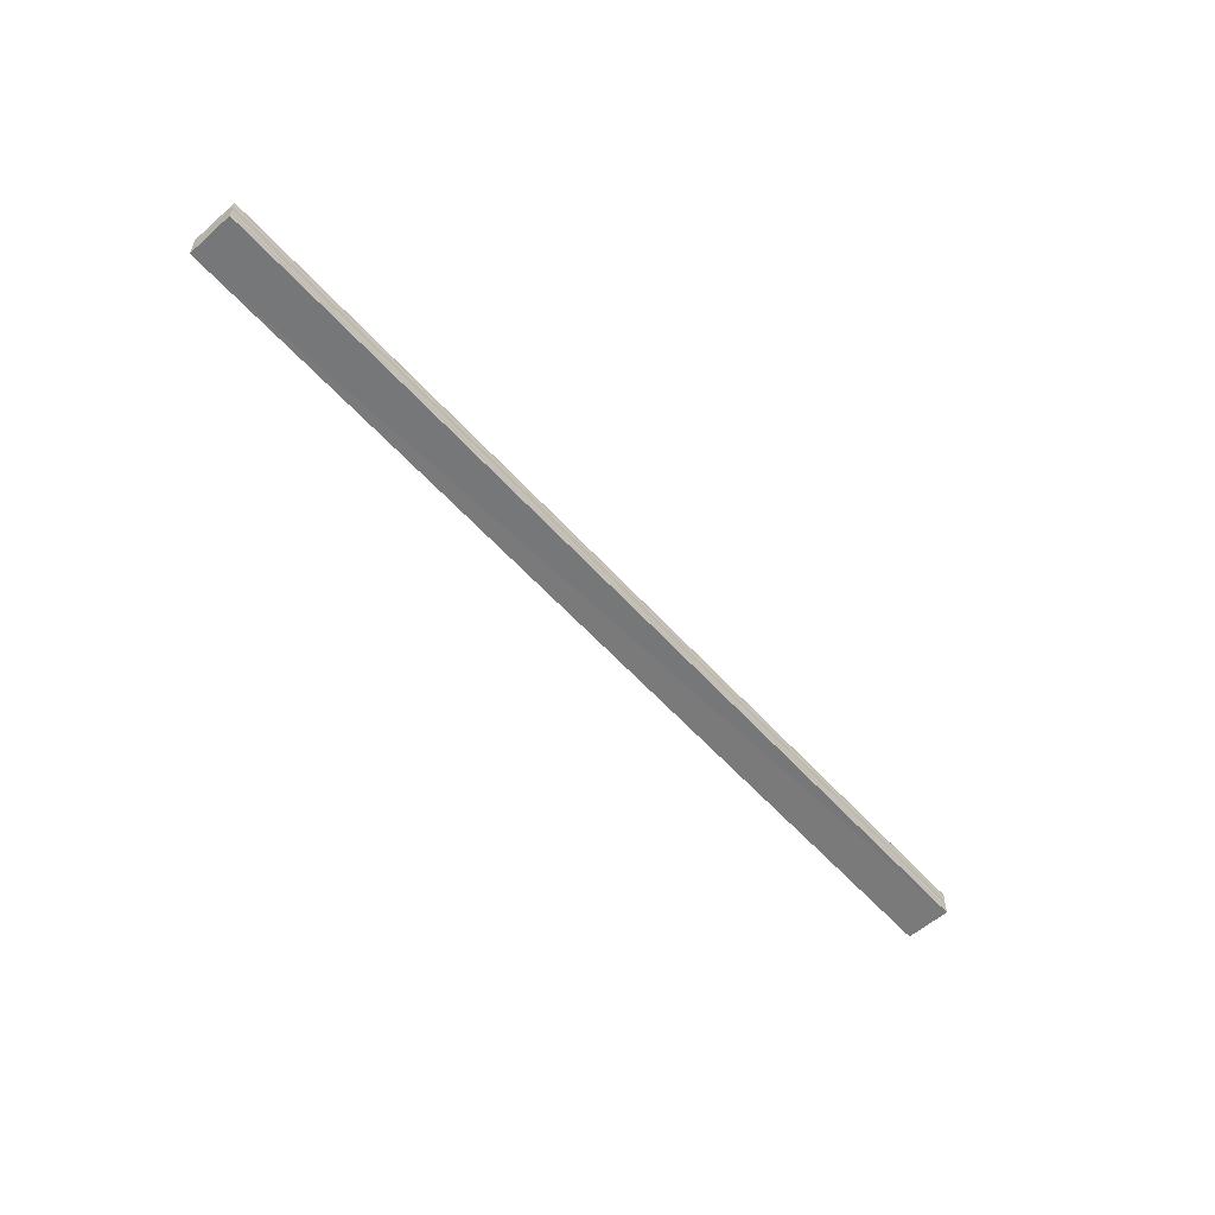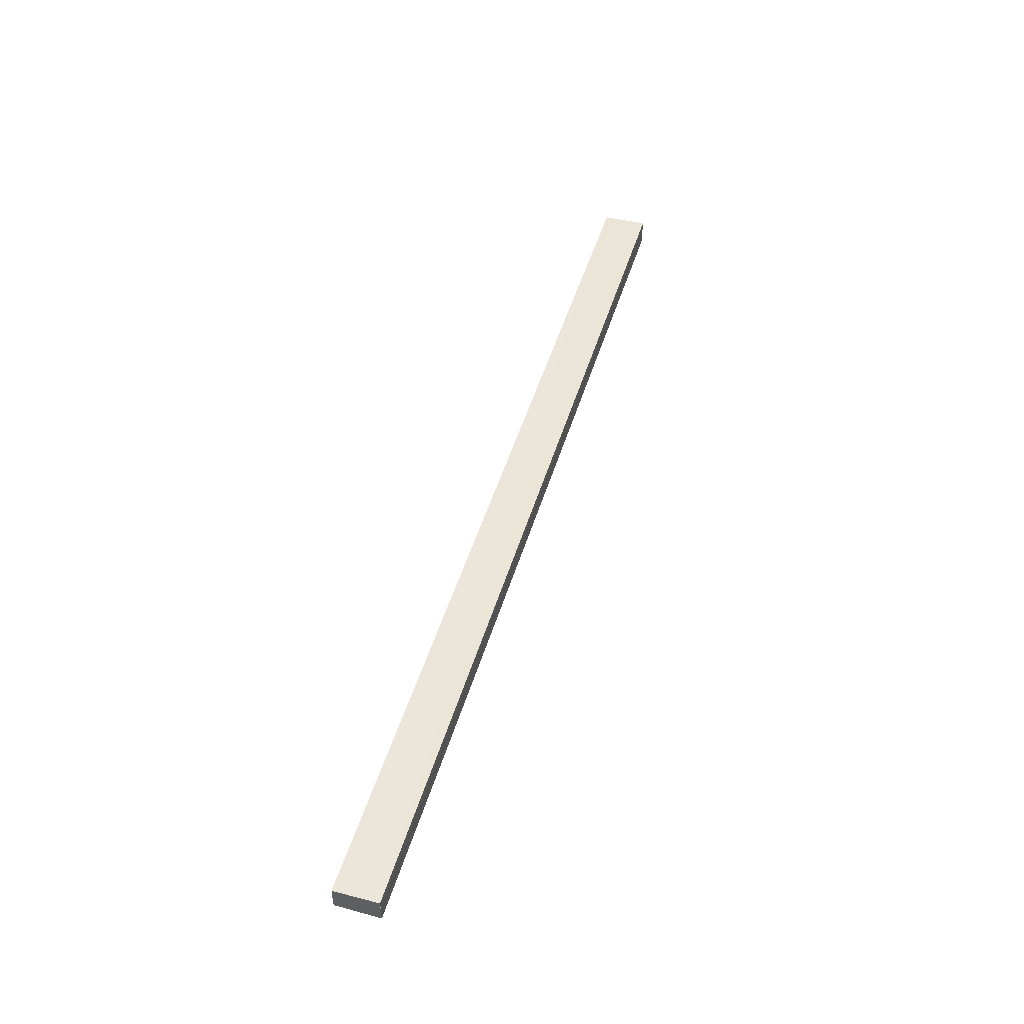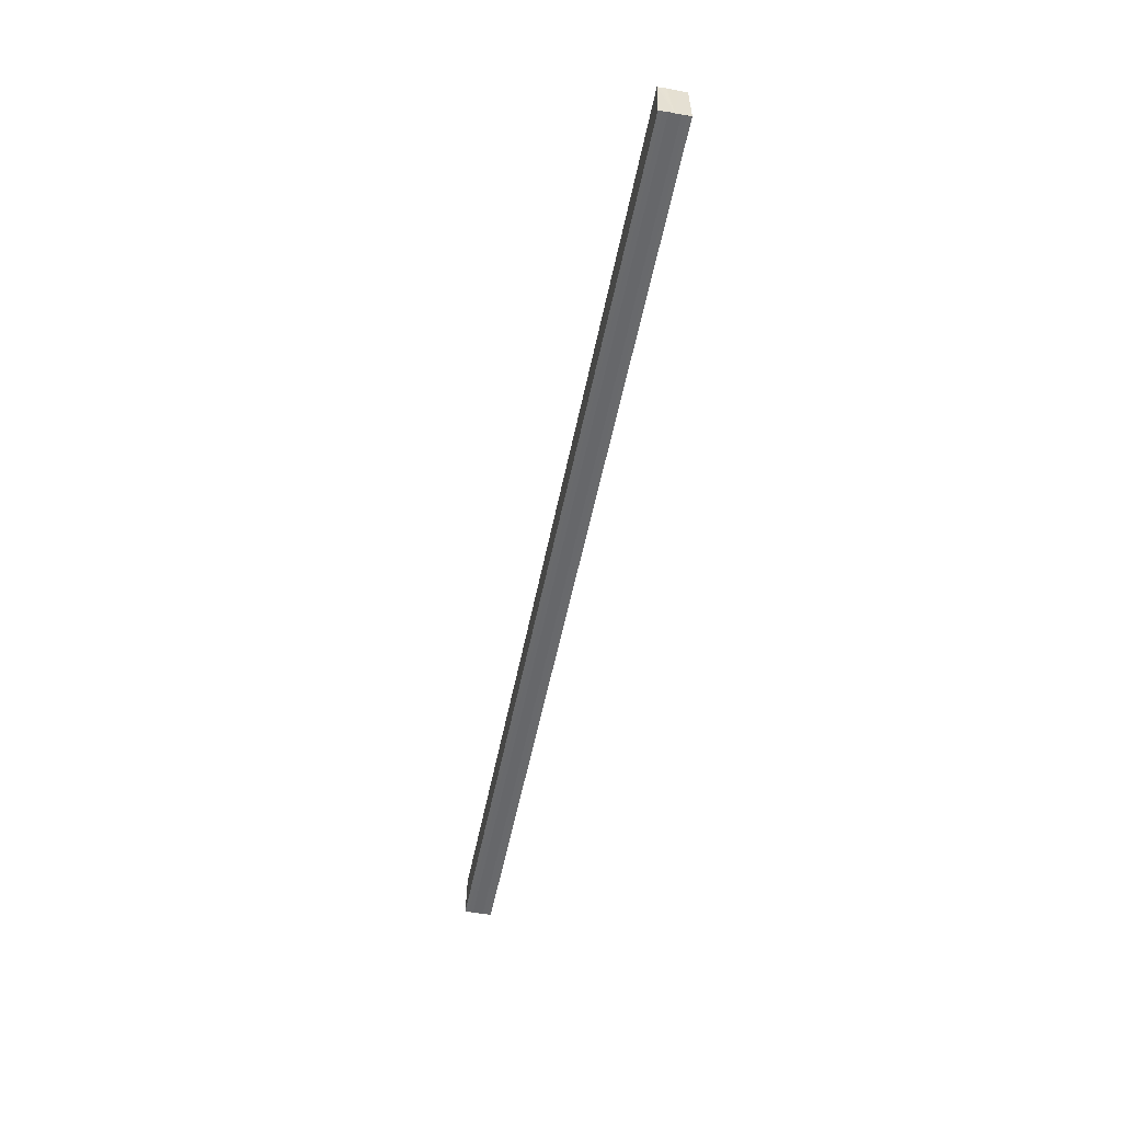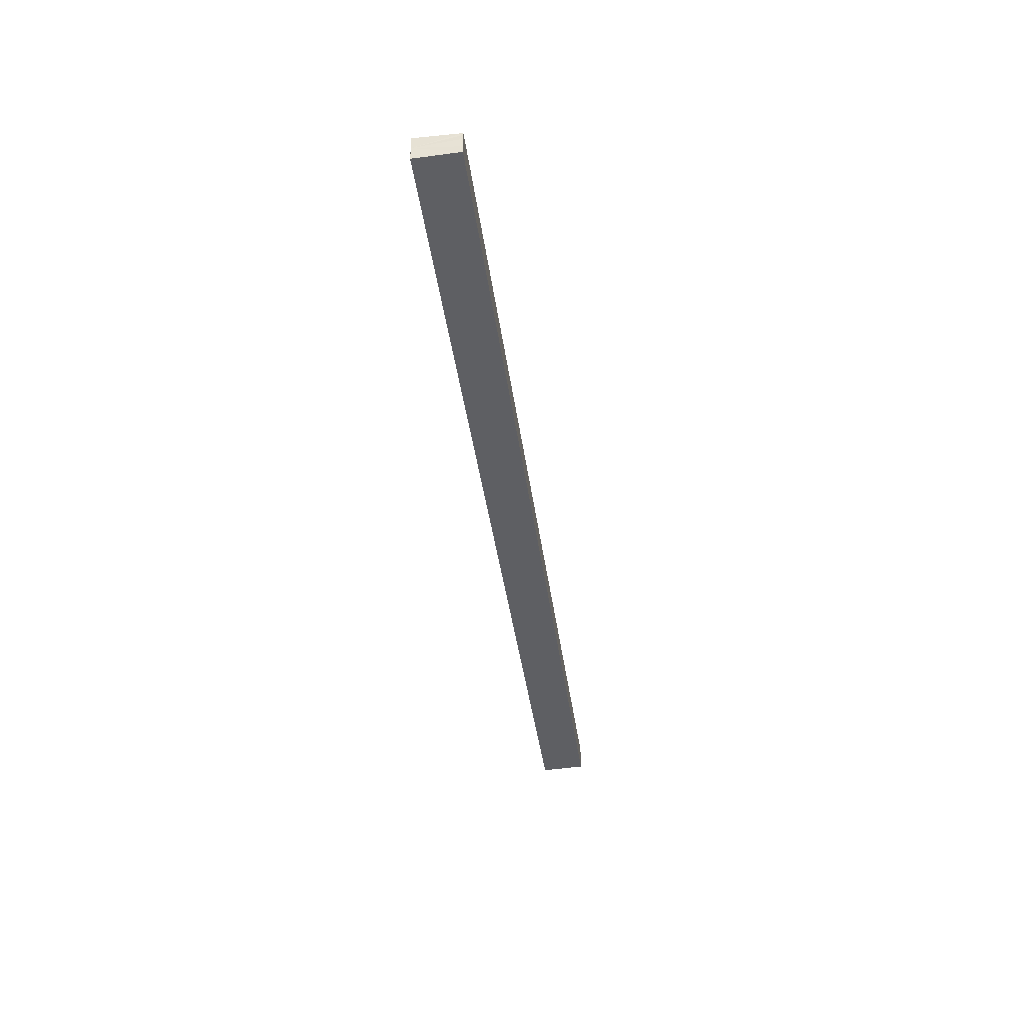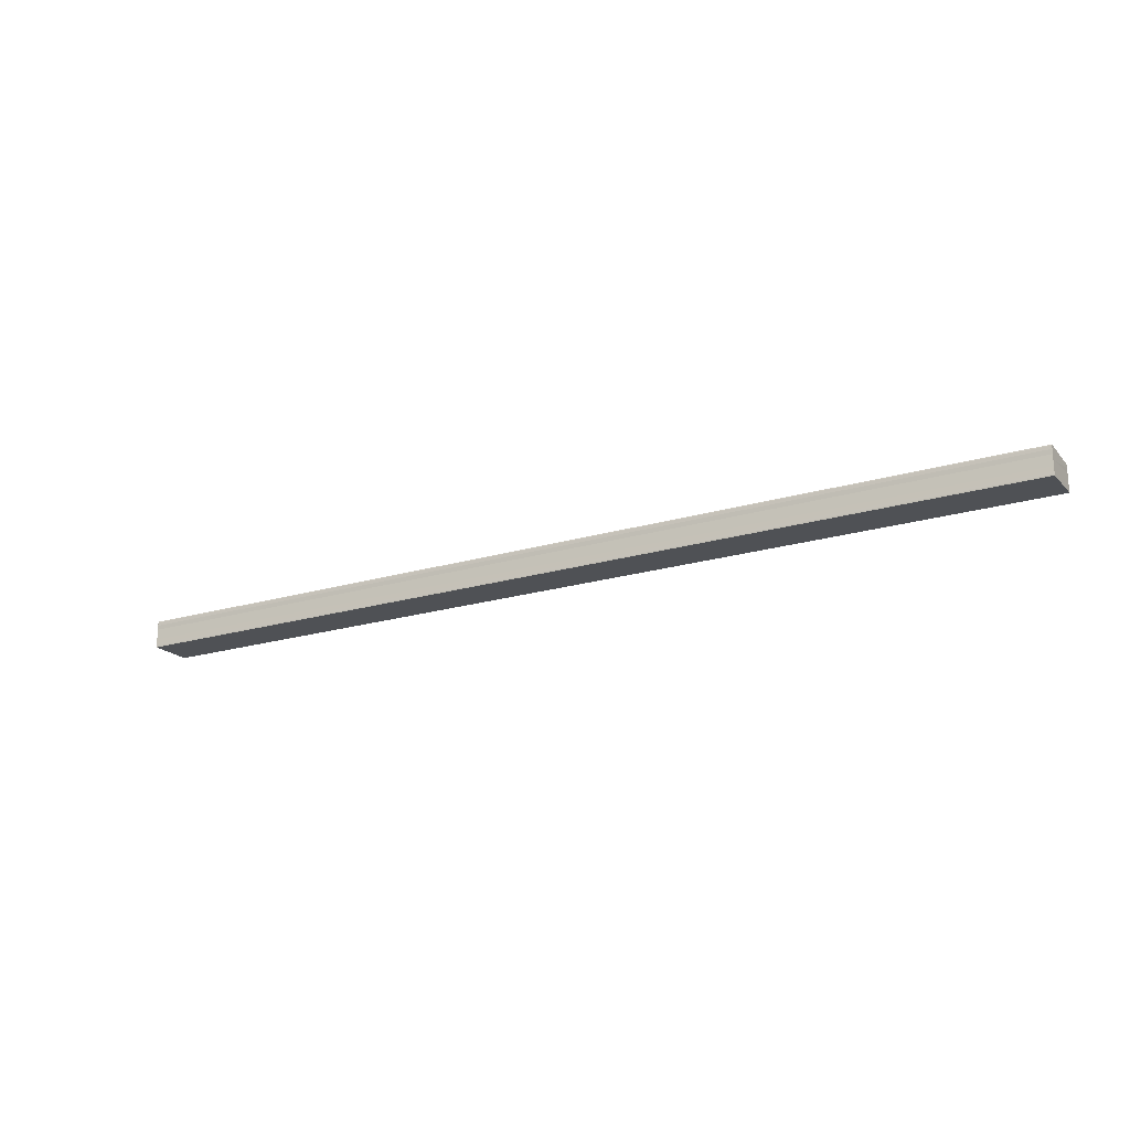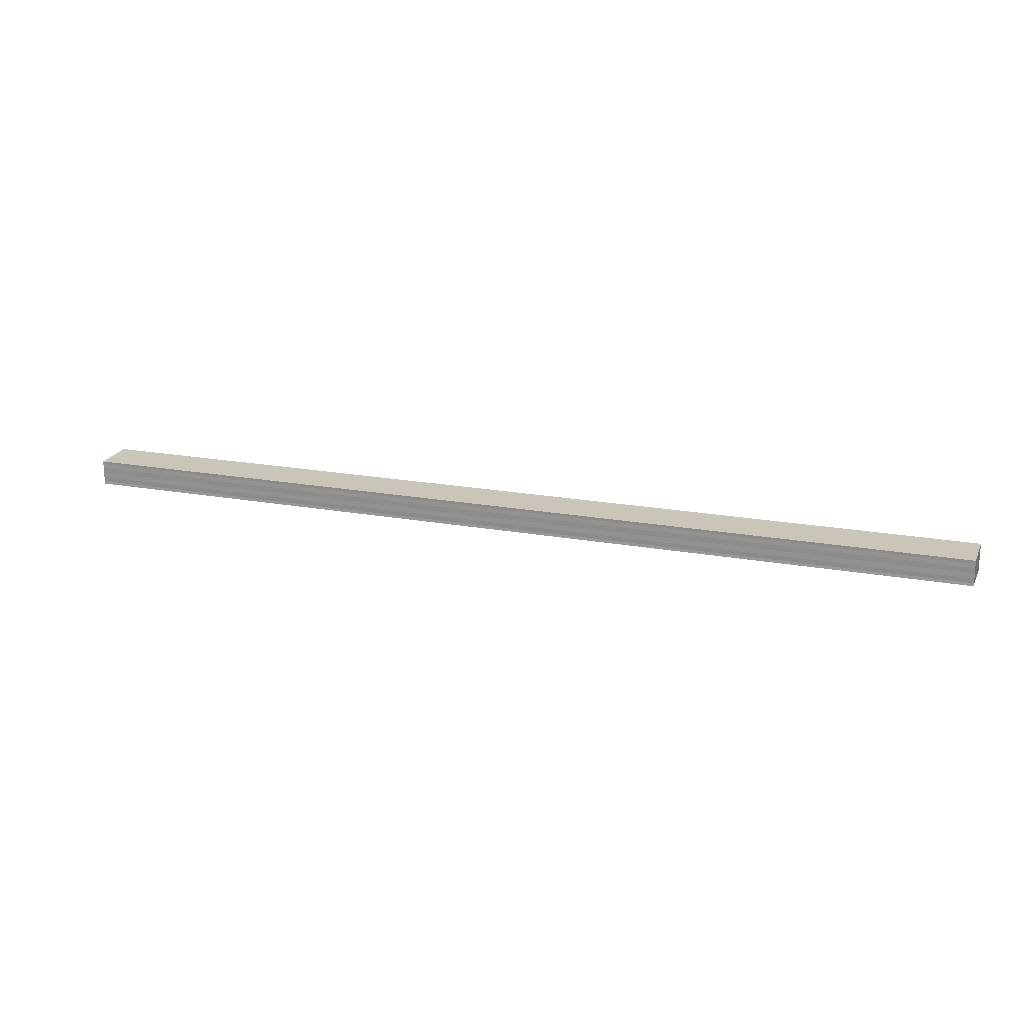
<metadata>
{"format":"obj","ext":"obj","renderer":"f3d","projection":"perspective","resolution":1024,"background":"white","views":[{"elev":-56.8,"azim":131.0,"up":"+Z"},{"elev":49.2,"azim":-73.3,"up":"+Z"},{"elev":-52.5,"azim":-101.0,"up":"+Y"},{"elev":-41.1,"azim":97.7,"up":"+Z"},{"elev":-20.5,"azim":28.8,"up":"+Z"},{"elev":19.4,"azim":-161.0,"up":"+Z"}]}
</metadata>
<code>
o 10421
v 2202 1896 8.083
v 2202 1896 8.083
v 2202 1896 8.083
v 2202 1896 8.083
v 2202 1896 8.083
v 2202 1896 8.086
v 2202 1896 8.083
v 2202 1896 8.083
v 2202 1896 8.084
v 2202 1896 8.086
v 2202 1896 8.087
v 2202 1896 8.088
v 2202 1896 8.089
v 2202 1896 8.089
v 2202 1896 8.089
v 2202 1896 8.089
v 2202 1896 8.089
v 2202 1896 8.089
v 2202 1896 8.088
v 2202 1896 8.089
v 2202 1896 8.087
v 2202 1896 8.088
v 2202 1896 8.086
v 2202 1896 8.087
v 2202 1896 8.084
v 2202 1896 8.086
v 2202 1896 8.083
v 2202 1896 8.084
v 2202 1896 8.083
v 2202 1896 8.083
v 2202 1896 8.083
v 2202 1896 8.083
v 2202 1896 8.084
v 2202 1896 8.083
v 2202 1896 8.086
v 2202 1896 8.084
v 2202 1896 8.087
v 2202 1896 8.086
v 2202 1896 8.088
v 2202 1896 8.087
v 2202 1896 8.089
v 2202 1896 8.088
v 2202 1896 8.089
v 2202 1896 8.089
v 2202 1896 8.089
v 2202 1896 8.089
v 2202 1896 8.089
v 2202 1896 8.088
v 2202 1896 8.088
v 2202 1896 8.087
v 2202 1896 8.087
v 2202 1896 8.086
v 2202 1896 8.084
v 2202 1896 8.084
v 2202 1896 8.083
v 2202 1896 8.083
v 2202 1896 8.083
v 2202 1896 8.083
v 2202 1896 8.083
v 2202 1896 8.083
v 2202 1896 8.083
v 2202 1896 8.083
v 2202 1896 8.084
v 2202 1896 8.086
v 2202 1896 8.087
v 2202 1896 8.088
v 2202 1896 8.089
v 2202 1896 8.089
f 1 2 3
f 3 4 5
f 6 4 7
f 6 8 4
f 6 9 8
f 6 10 9
f 6 11 10
f 6 12 11
f 6 13 12
f 6 14 13
f 15 14 16
f 17 18 15
f 19 13 20
f 21 22 19
f 23 24 21
f 25 26 23
f 27 28 25
f 29 30 27
f 31 32 29
f 32 33 34
f 33 35 36
f 35 37 38
f 37 39 40
f 39 41 42
f 43 44 45
f 46 44 47
f 44 48 47
f 47 48 49
f 48 50 49
f 49 50 51
f 50 6 51
f 51 6 52
f 6 53 52
f 52 53 54
f 53 55 54
f 54 55 56
f 55 57 56
f 56 57 58
f 57 59 58
f 58 7 60
f 52 60 61
f 52 61 62
f 52 62 63
f 52 63 64
f 52 64 65
f 52 65 66
f 52 66 67
f 52 67 68

</code>
